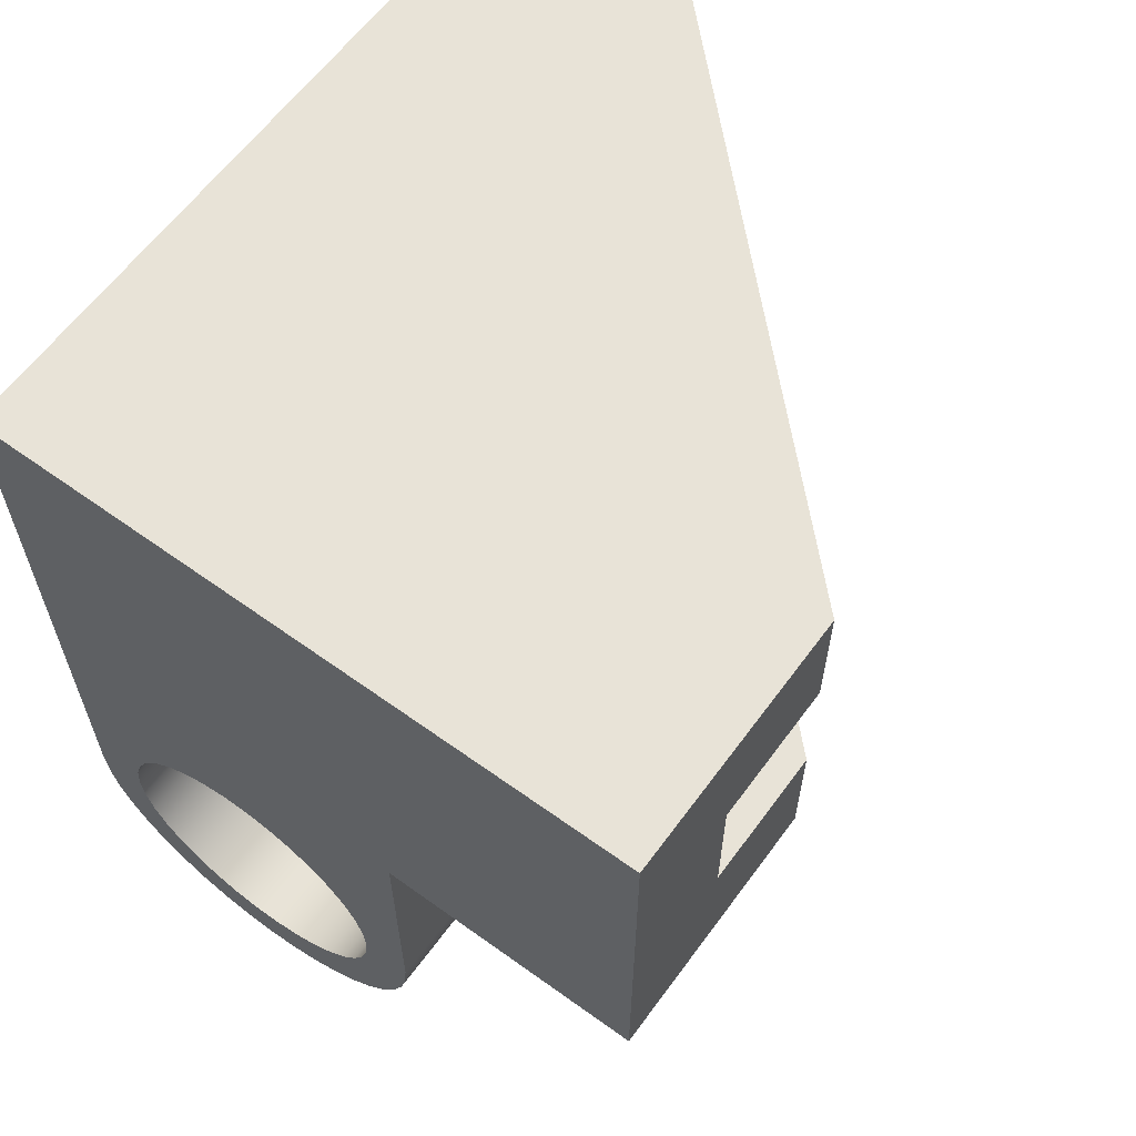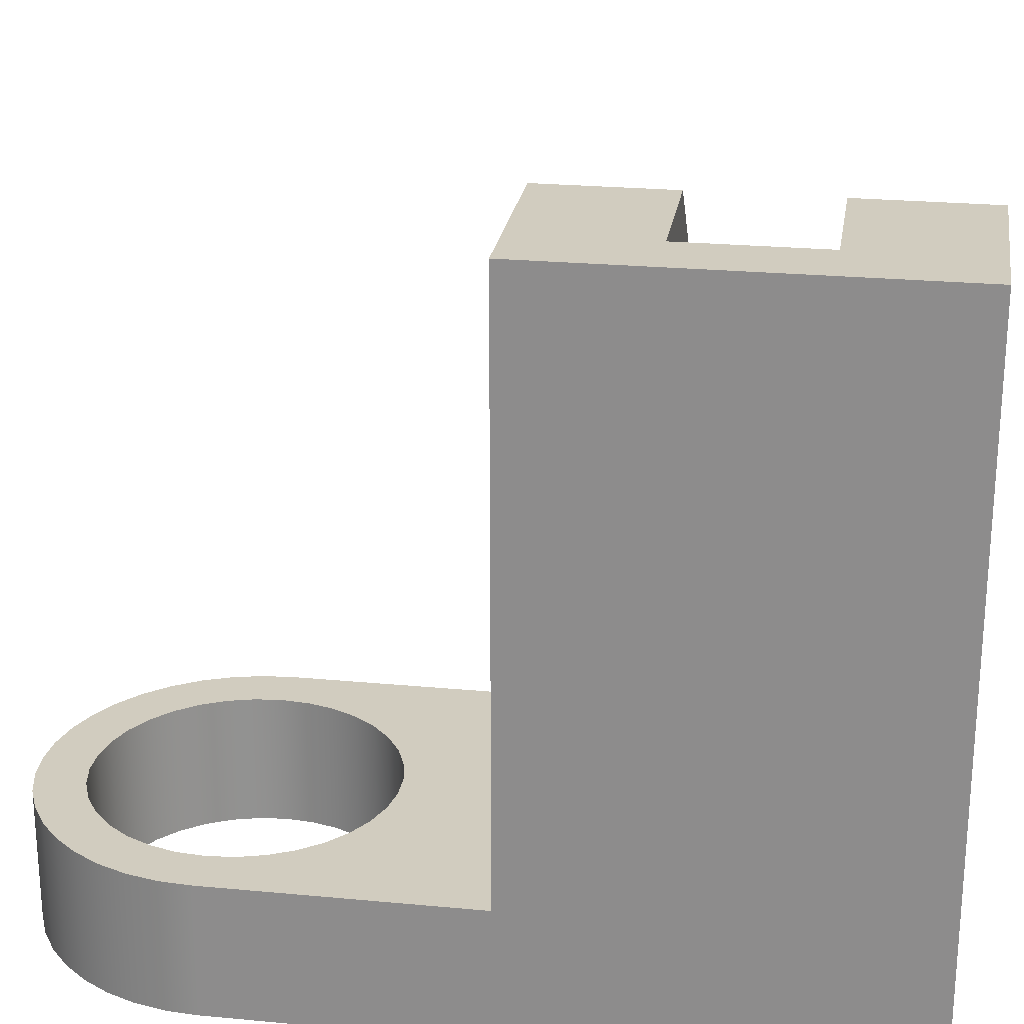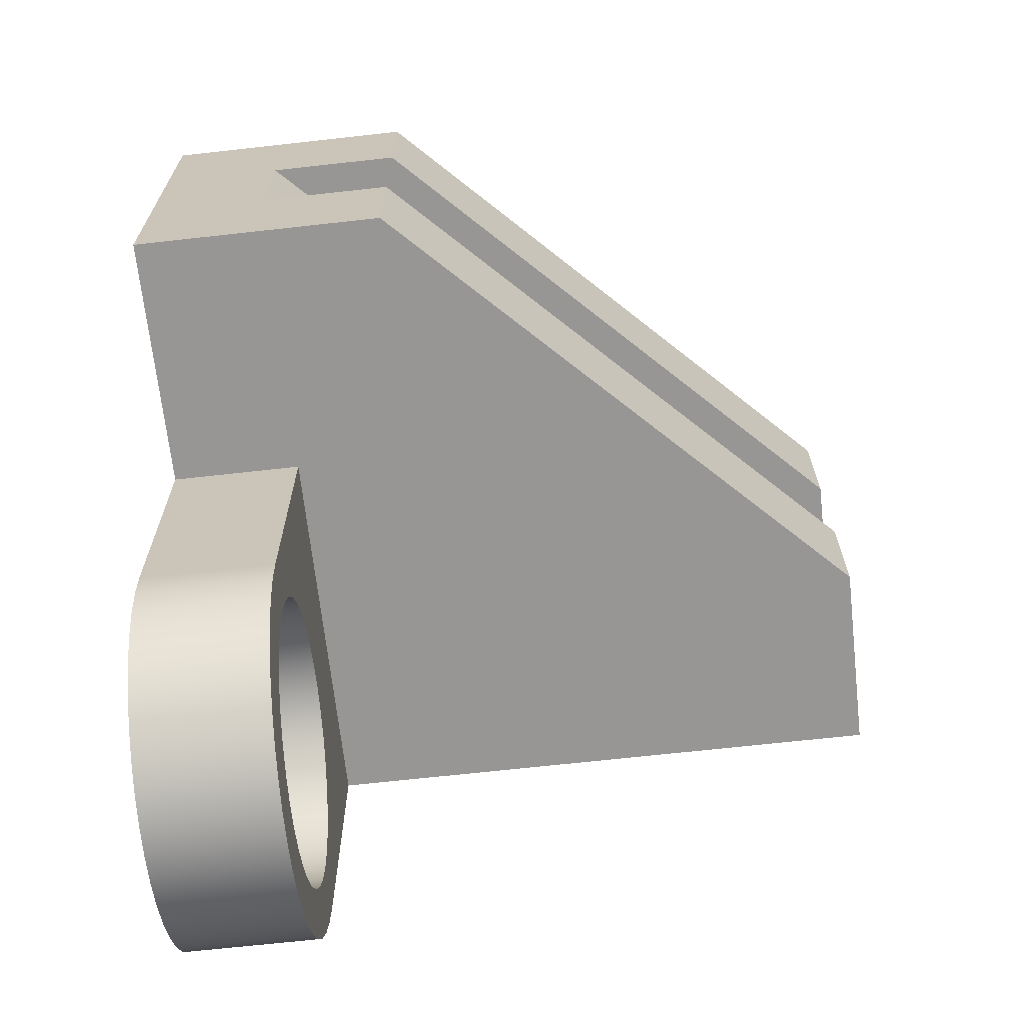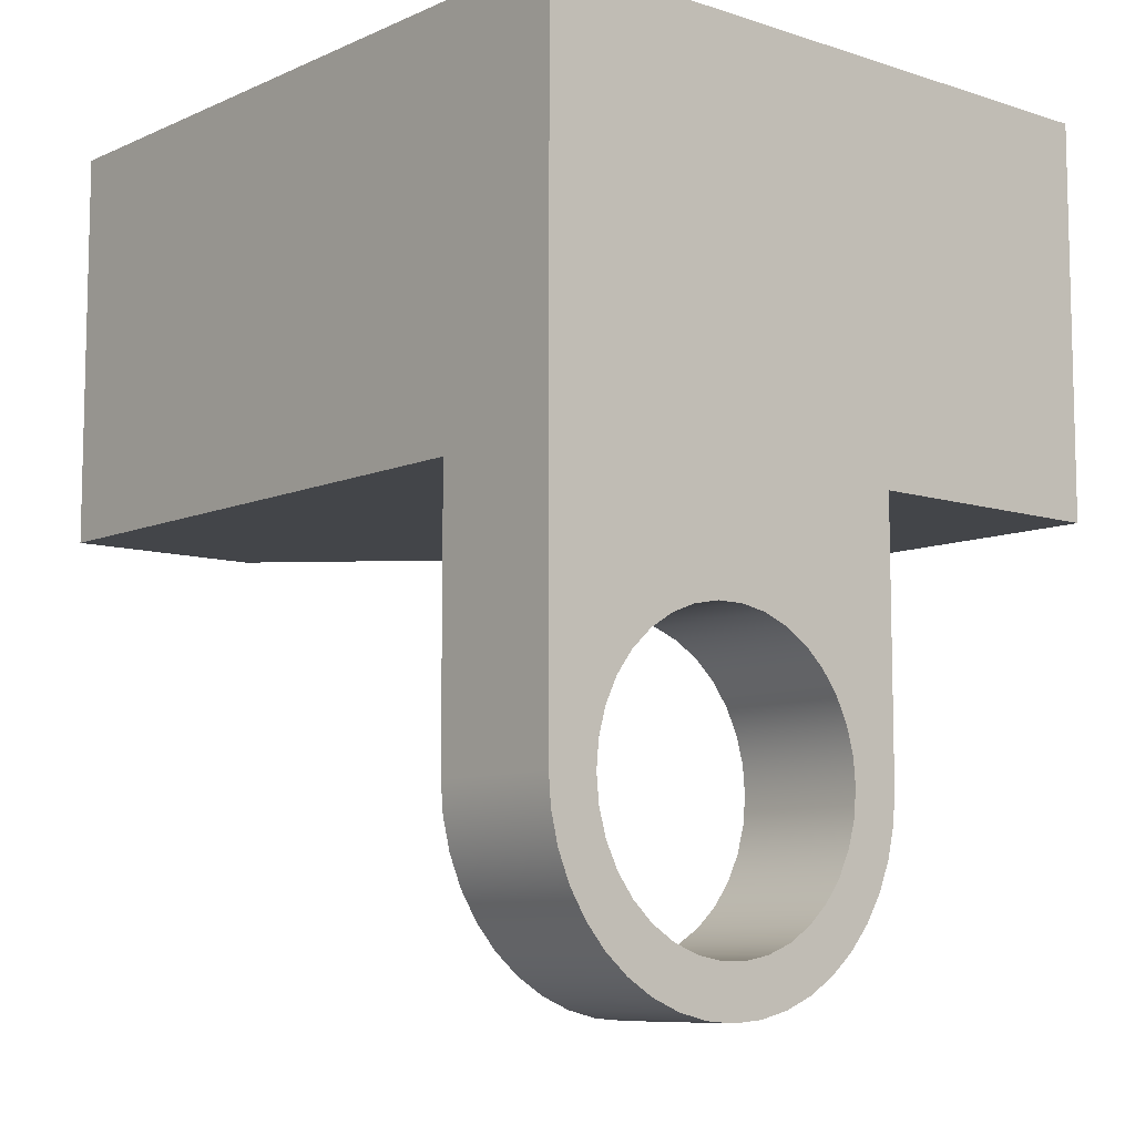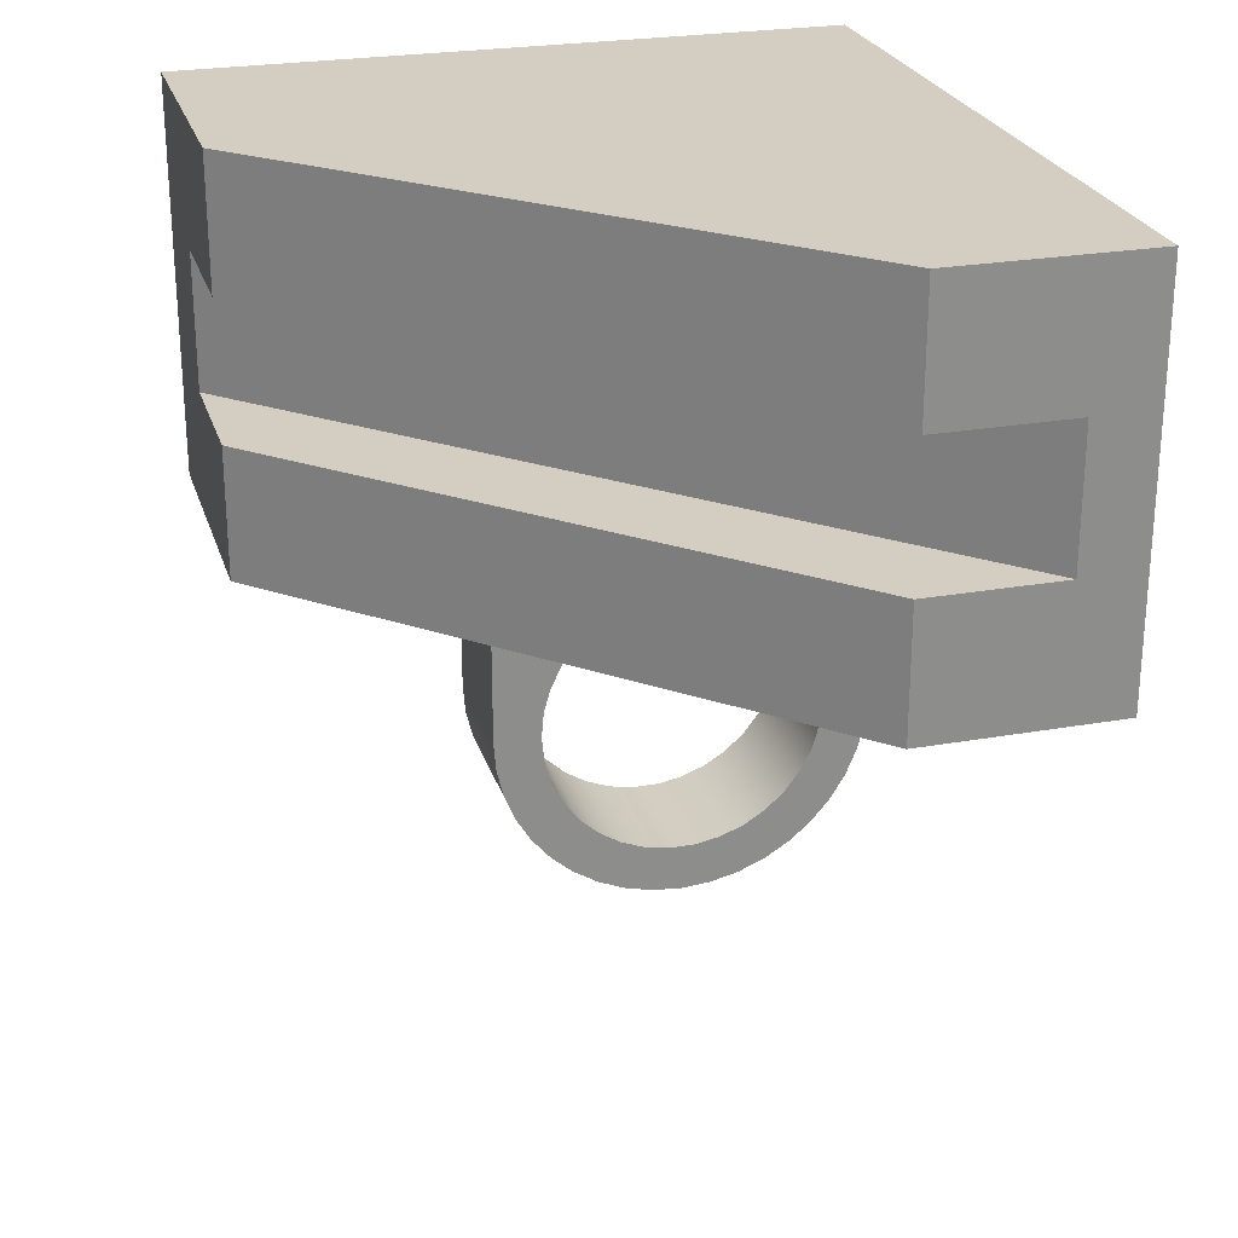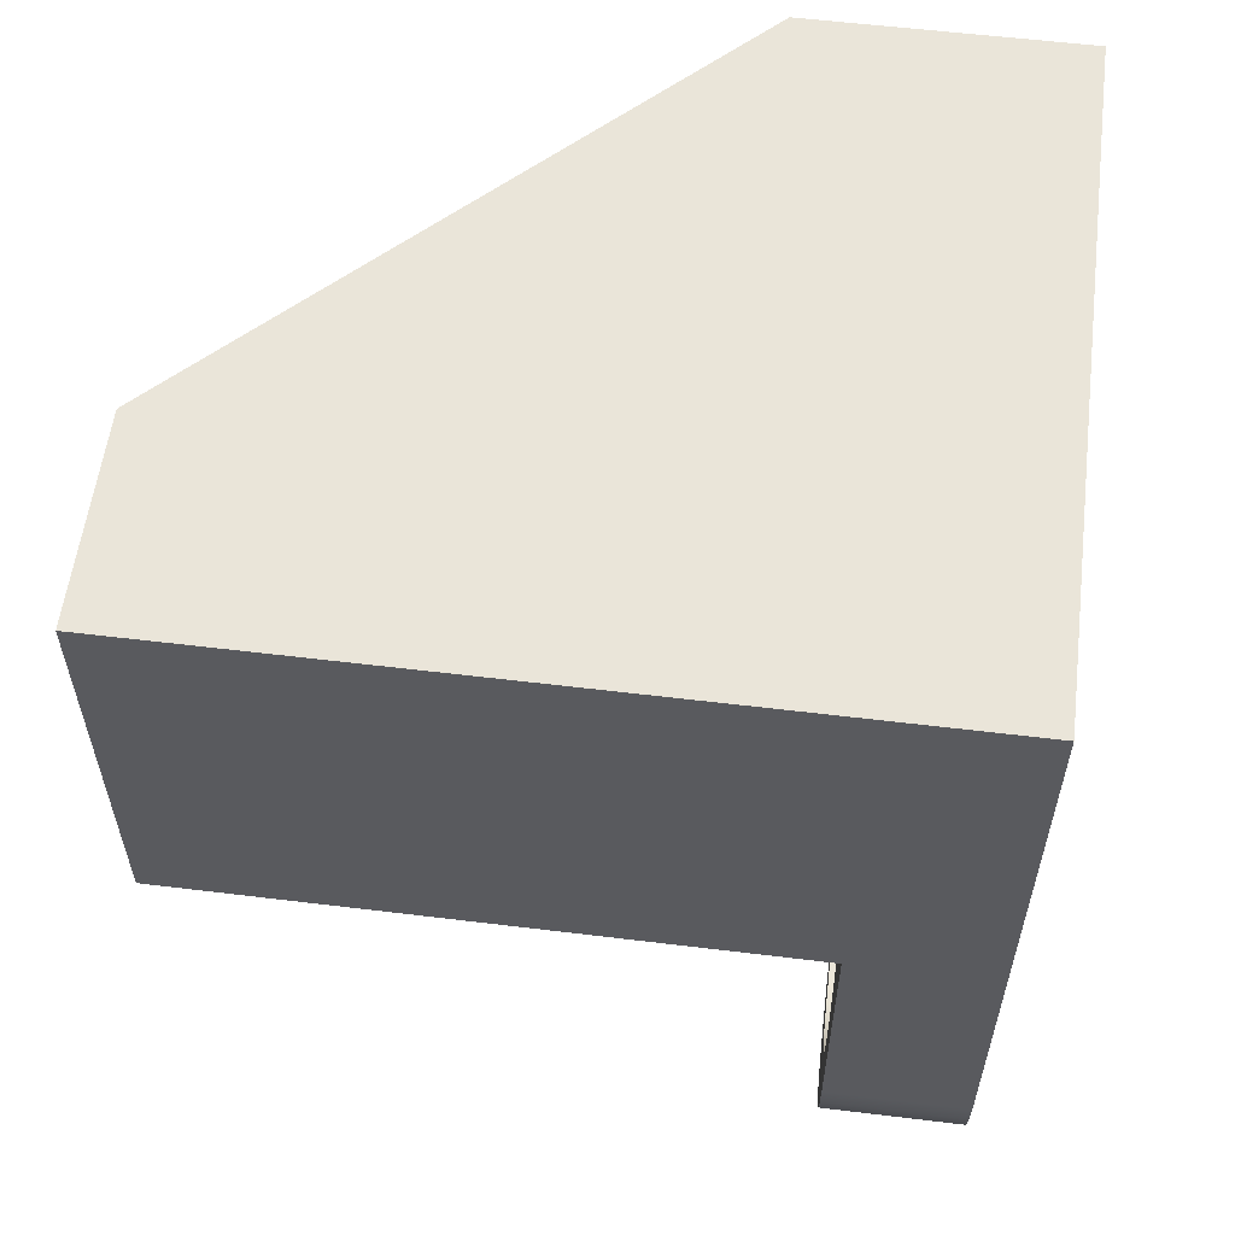
<metadata>
{"format":"obj","ext":"obj","renderer":"f3d","projection":"perspective","resolution":1024,"background":"white","views":[{"elev":61.7,"azim":36.2,"up":"+Z"},{"elev":24.1,"azim":-81.1,"up":"+Y"},{"elev":-67.8,"azim":96.4,"up":"+Z"},{"elev":-8.7,"azim":-40.7,"up":"+Z"},{"elev":25.3,"azim":164.1,"up":"+Z"},{"elev":57.7,"azim":-82.8,"up":"+Z"}]}
</metadata>
<code>
v 0.95 2.6 -8.9
v 0.9985 2.6 -8.376
v 1.142 2.6 -7.87
v 1.377 2.6 -7.4
v 1.694 2.6 -6.98
v 2.082 2.6 -6.626
v 2.53 2.6 -6.349
v 3.02 2.6 -6.159
v 3.537 2.6 -6.062
v 4.063 2.6 -6.062
v 4.58 2.6 -6.159
v 5.07 2.6 -6.349
v 5.518 2.6 -6.626
v 5.906 2.6 -6.98
v 6.223 2.6 -7.4
v 6.458 2.6 -7.87
v 6.601 2.6 -8.376
v 6.65 2.6 -8.9
v 6.601 2.6 -9.424
v 6.458 2.6 -9.93
v 6.223 2.6 -10.4
v 5.906 2.6 -10.82
v 5.518 2.6 -11.17
v 5.07 2.6 -11.45
v 4.58 2.6 -11.64
v 4.063 2.6 -11.74
v 3.537 2.6 -11.74
v 3.02 2.6 -11.64
v 2.53 2.6 -11.45
v 2.082 2.6 -11.17
v 1.694 2.6 -10.82
v 1.377 2.6 -10.4
v 1.142 2.6 -9.93
v 0.9985 2.6 -9.424
v 0.95 0 -8.9
v 0.9985 0 -9.424
v 1.142 0 -9.93
v 1.377 0 -10.4
v 1.694 0 -10.82
v 2.082 0 -11.17
v 2.53 0 -11.45
v 3.02 0 -11.64
v 3.537 0 -11.74
v 4.063 0 -11.74
v 4.58 0 -11.64
v 5.07 0 -11.45
v 5.518 0 -11.17
v 5.906 0 -10.82
v 6.223 0 -10.4
v 6.458 0 -9.93
v 6.601 0 -9.424
v 6.65 0 -8.9
v 6.601 0 -8.376
v 6.458 0 -7.87
v 6.223 0 -7.4
v 5.906 0 -6.98
v 5.518 0 -6.626
v 5.07 0 -6.349
v 4.58 0 -6.159
v 4.063 0 -6.062
v 3.537 0 -6.062
v 3.02 0 -6.159
v 2.53 0 -6.349
v 2.082 0 -6.626
v 1.694 0 -6.98
v 1.377 0 -7.4
v 1.142 0 -7.87
v 0.9985 0 -8.376
v 0.95 2.6 -8.9
v 0.95 0 -8.9
v 7.6 0 -8.9
v 7.553 0 -9.494
v 7.414 0 -10.07
v 7.186 0 -10.63
v 6.874 0 -11.13
v 6.487 0 -11.59
v 6.034 0 -11.97
v 5.525 0 -12.29
v 4.974 0 -12.51
v 4.394 0 -12.65
v 3.8 0 -12.7
v 3.206 0 -12.65
v 2.626 0 -12.51
v 2.075 0 -12.29
v 1.566 0 -11.97
v 1.113 0 -11.59
v 0.7257 0 -11.13
v 0.4142 0 -10.63
v 0.186 0 -10.07
v 0.04678 0 -9.494
v 0 0 -8.9
v 0 2.6 -8.9
v 0.04678 2.6 -9.494
v 0.186 2.6 -10.07
v 0.4142 2.6 -10.63
v 0.7257 2.6 -11.13
v 1.113 2.6 -11.59
v 1.566 2.6 -11.97
v 2.075 2.6 -12.29
v 2.626 2.6 -12.51
v 3.206 2.6 -12.65
v 3.8 2.6 -12.7
v 4.394 2.6 -12.65
v 4.974 2.6 -12.51
v 5.525 2.6 -12.29
v 6.034 2.6 -11.97
v 6.487 2.6 -11.59
v 6.874 2.6 -11.13
v 7.186 2.6 -10.63
v 7.414 2.6 -10.07
v 7.553 2.6 -9.494
v 7.6 2.6 -8.9
v 7.6 2.6 -3.8
v 7.6 0 -3.8
v 7.6 0 -8.9
v 7.6 2.6 -8.9
v 0 2.6 -3.8
v 7.6 2.6 -3.8
v 7.6 2.6 -8.9
v 7.553 2.6 -9.494
v 7.414 2.6 -10.07
v 7.186 2.6 -10.63
v 6.874 2.6 -11.13
v 6.487 2.6 -11.59
v 6.034 2.6 -11.97
v 5.525 2.6 -12.29
v 4.974 2.6 -12.51
v 4.394 2.6 -12.65
v 3.8 2.6 -12.7
v 3.206 2.6 -12.65
v 2.626 2.6 -12.51
v 2.075 2.6 -12.29
v 1.566 2.6 -11.97
v 1.113 2.6 -11.59
v 0.7257 2.6 -11.13
v 0.4142 2.6 -10.63
v 0.186 2.6 -10.07
v 0.04678 2.6 -9.494
v 0 2.6 -8.9
v 0.95 2.6 -8.9
v 0.9985 2.6 -9.424
v 1.142 2.6 -9.93
v 1.377 2.6 -10.4
v 1.694 2.6 -10.82
v 2.082 2.6 -11.17
v 2.53 2.6 -11.45
v 3.02 2.6 -11.64
v 3.537 2.6 -11.74
v 4.063 2.6 -11.74
v 4.58 2.6 -11.64
v 5.07 2.6 -11.45
v 5.518 2.6 -11.17
v 5.906 2.6 -10.82
v 6.223 2.6 -10.4
v 6.458 2.6 -9.93
v 6.601 2.6 -9.424
v 6.65 2.6 -8.9
v 6.601 2.6 -8.376
v 6.458 2.6 -7.87
v 6.223 2.6 -7.4
v 5.906 2.6 -6.98
v 5.518 2.6 -6.626
v 5.07 2.6 -6.349
v 4.58 2.6 -6.159
v 4.063 2.6 -6.062
v 3.537 2.6 -6.062
v 3.02 2.6 -6.159
v 2.53 2.6 -6.349
v 2.082 2.6 -6.626
v 1.694 2.6 -6.98
v 1.377 2.6 -7.4
v 1.142 2.6 -7.87
v 0.9985 2.6 -8.376
v 0.95 0 -8.9
v 0.9985 0 -8.376
v 1.142 0 -7.87
v 1.377 0 -7.4
v 1.694 0 -6.98
v 2.082 0 -6.626
v 2.53 0 -6.349
v 3.02 0 -6.159
v 3.537 0 -6.062
v 4.063 0 -6.062
v 4.58 0 -6.159
v 5.07 0 -6.349
v 5.518 0 -6.626
v 5.906 0 -6.98
v 6.223 0 -7.4
v 6.458 0 -7.87
v 6.601 0 -8.376
v 6.65 0 -8.9
v 6.601 0 -9.424
v 6.458 0 -9.93
v 6.223 0 -10.4
v 5.906 0 -10.82
v 5.518 0 -11.17
v 5.07 0 -11.45
v 4.58 0 -11.64
v 4.063 0 -11.74
v 3.537 0 -11.74
v 3.02 0 -11.64
v 2.53 0 -11.45
v 2.082 0 -11.17
v 1.694 0 -10.82
v 1.377 0 -10.4
v 1.142 0 -9.93
v 0.9985 0 -9.424
v 0 0 3.8
v 0 0 -8.9
v 0.04678 0 -9.494
v 0.186 0 -10.07
v 0.4142 0 -10.63
v 0.7257 0 -11.13
v 1.113 0 -11.59
v 1.566 0 -11.97
v 2.075 0 -12.29
v 2.626 0 -12.51
v 3.206 0 -12.65
v 3.8 0 -12.7
v 4.394 0 -12.65
v 4.974 0 -12.51
v 5.525 0 -12.29
v 6.034 0 -11.97
v 6.487 0 -11.59
v 6.874 0 -11.13
v 7.186 0 -10.63
v 7.414 0 -10.07
v 7.553 0 -9.494
v 7.6 0 -8.9
v 7.6 0 -3.8
v 12.7 0 -3.8
v 12.7 0 3.8
v 7.6 0 -3.8
v 7.6 2.6 -3.8
v 0 2.6 -3.8
v -1.846e-17 13.9 -3.8
v 3.8 13.9 -3.8
v 12.7 5 -3.8
v 12.7 0 -3.8
v 1.2 13.9 -1.3
v 12.7 2.4 -1.3
v 12.7 5 -1.3
v 3.8 13.9 -1.3
v 12.7 2.4 1.3
v 12.7 2.4 -1.3
v 1.2 13.9 -1.3
v 1.2 13.9 1.3
v 12.7 2.4 1.3
v 1.2 13.9 1.3
v 3.8 13.9 1.3
v 12.7 5 1.3
v 3.8 13.9 -1.3
v 12.7 5 -1.3
v 12.7 5 -3.8
v 3.8 13.9 -3.8
v 12.7 5 1.3
v 3.8 13.9 1.3
v 3.8 13.9 3.8
v 12.7 5 3.8
v 3.8 13.9 1.3
v 1.2 13.9 1.3
v 1.2 13.9 -1.3
v 3.8 13.9 -1.3
v 3.8 13.9 -3.8
v -1.846e-17 13.9 -3.8
v -1.846e-17 13.9 3.8
v 3.8 13.9 3.8
v 12.7 2.4 1.3
v 12.7 5 1.3
v 12.7 5 3.8
v 12.7 0 3.8
v 12.7 0 -3.8
v 12.7 5 -3.8
v 12.7 5 -1.3
v 12.7 2.4 -1.3
v 0 0 -8.9
v 0 0 3.8
v -1.846e-17 13.9 3.8
v -1.846e-17 13.9 -3.8
v 0 2.6 -3.8
v 0 2.6 -8.9
v -1.846e-17 13.9 3.8
v 0 0 3.8
v 12.7 0 3.8
v 12.7 5 3.8
v 3.8 13.9 3.8
g 3990d8e6-e36e-11ea-856d-54bf646e7e1f
f 2 68 1
f 1 68 70
f 69 35 34
f 34 35 36
f 34 36 33
f 33 36 37
f 33 37 32
f 32 37 38
f 32 38 31
f 31 38 39
f 31 39 30
f 30 39 40
f 30 40 29
f 29 40 41
f 29 41 28
f 28 41 42
f 28 42 27
f 27 42 43
f 27 43 26
f 26 43 44
f 26 44 25
f 25 44 45
f 25 45 24
f 24 45 46
f 24 46 23
f 23 46 47
f 23 47 22
f 22 47 48
f 22 48 21
f 21 48 49
f 21 49 20
f 20 49 50
f 20 50 19
f 19 50 51
f 19 51 18
f 18 51 52
f 18 52 17
f 17 52 53
f 17 53 16
f 16 53 54
f 16 54 15
f 15 54 55
f 15 55 14
f 14 55 56
f 14 56 13
f 13 56 57
f 13 57 12
f 12 57 58
f 12 58 11
f 11 58 59
f 11 59 10
f 10 59 60
f 10 60 9
f 9 60 61
f 9 61 8
f 8 61 62
f 8 62 7
f 7 62 63
f 7 63 6
f 6 63 64
f 6 64 5
f 5 64 65
f 5 65 4
f 4 65 66
f 4 66 3
f 3 66 67
f 3 67 2
f 2 67 68
g 39914e24-e36e-11ea-a2a1-54bf646e7e1f
f 112 71 111
f 111 71 72
f 111 72 110
f 110 72 73
f 110 73 109
f 109 73 74
f 109 74 108
f 108 74 75
f 108 75 107
f 107 75 76
f 107 76 106
f 106 76 77
f 106 77 105
f 105 77 78
f 105 78 104
f 104 78 79
f 104 79 103
f 103 79 80
f 103 80 102
f 102 80 81
f 102 81 101
f 101 81 82
f 101 82 100
f 100 82 83
f 100 83 99
f 99 83 84
f 99 84 98
f 98 84 85
f 98 85 97
f 97 85 86
f 97 86 96
f 96 86 87
f 96 87 95
f 95 87 88
f 95 88 94
f 94 88 89
f 94 89 93
f 93 89 90
f 93 90 92
f 92 90 91
g 3991c35a-e36e-11ea-b127-54bf646e7e1f
f 114 115 113
f 113 115 116
g 39923892-e36e-11ea-8f11-54bf646e7e1f
f 118 166 117
f 117 166 167
f 117 167 168
f 119 159 118
f 118 159 160
f 118 160 161
f 120 157 119
f 119 157 158
f 119 158 159
f 157 120 156
f 156 120 121
f 156 121 155
f 155 121 122
f 155 122 154
f 154 122 123
f 154 123 153
f 153 123 124
f 153 124 125
f 153 125 152
f 152 125 126
f 152 126 151
f 151 126 127
f 151 127 150
f 150 127 128
f 150 128 149
f 149 128 129
f 149 129 148
f 148 129 130
f 148 130 147
f 147 130 131
f 147 131 146
f 146 131 132
f 146 132 145
f 145 132 133
f 145 133 144
f 144 133 134
f 144 134 135
f 144 135 143
f 143 135 136
f 143 136 142
f 142 136 137
f 142 137 141
f 141 137 138
f 141 138 140
f 140 138 139
f 140 139 173
f 173 139 172
f 172 139 117
f 172 117 171
f 171 117 170
f 170 117 169
f 169 117 168
f 161 162 118
f 118 162 163
f 118 163 164
f 164 165 118
f 118 165 166
g 394a8058-e36e-11ea-a205-54bf646e7e1f
f 175 209 174
f 174 209 210
f 174 210 207
f 207 210 211
f 207 211 206
f 206 211 212
f 206 212 205
f 205 212 213
f 205 213 214
f 175 176 209
f 209 176 177
f 209 177 208
f 208 177 178
f 208 178 179
f 179 180 208
f 208 180 181
f 208 181 182
f 182 183 208
f 208 183 230
f 208 230 232
f 232 230 231
f 183 184 230
f 230 184 185
f 230 185 186
f 186 187 230
f 230 187 188
f 230 188 189
f 230 189 229
f 229 189 190
f 229 190 191
f 229 191 228
f 228 191 192
f 228 192 227
f 227 192 193
f 227 193 226
f 226 193 194
f 226 194 225
f 225 194 224
f 224 194 195
f 224 195 223
f 223 195 196
f 223 196 222
f 222 196 197
f 222 197 221
f 221 197 198
f 221 198 220
f 220 198 199
f 220 199 219
f 219 199 200
f 219 200 218
f 218 200 201
f 218 201 217
f 217 201 202
f 217 202 216
f 216 202 203
f 216 203 215
f 215 203 204
f 215 204 214
f 214 204 205
g 3949e414-e36e-11ea-8981-54bf646e7e1f
f 233 234 239
f 239 234 238
f 238 234 237
f 237 234 235
f 237 235 236
g 3967576c-e36e-11ea-a152-54bf646e7e1f
f 241 242 240
f 240 242 243
g 3967f3b4-e36e-11ea-a37c-54bf646e7e1f
f 245 246 244
f 244 246 247
g 396868de-e36e-11ea-b417-54bf646e7e1f
f 249 250 248
f 248 250 251
g 54a588a7-b679-3958-b3b3-51bdcc86217c
f 252 253 255
f 255 253 254
g 394a3236-e36e-11ea-a806-54bf646e7e1f
f 256 257 259
f 259 257 258
g 394a0b24-e36e-11ea-b9b7-54bf646e7e1f
f 260 261 267
f 267 261 266
f 266 261 265
f 265 261 262
f 265 262 264
f 264 262 263
g 394a594a-e36e-11ea-9166-54bf646e7e1f
f 269 270 268
f 268 270 271
f 268 271 272
f 268 272 275
f 275 272 273
f 275 273 274
g 394aa776-e36e-11ea-8c25-54bf646e7e1f
f 281 276 280
f 280 276 277
f 280 277 278
f 278 279 280
g 394ace80-e36e-11ea-8536-54bf646e7e1f
f 282 283 286
f 286 283 285
f 285 283 284

</code>
